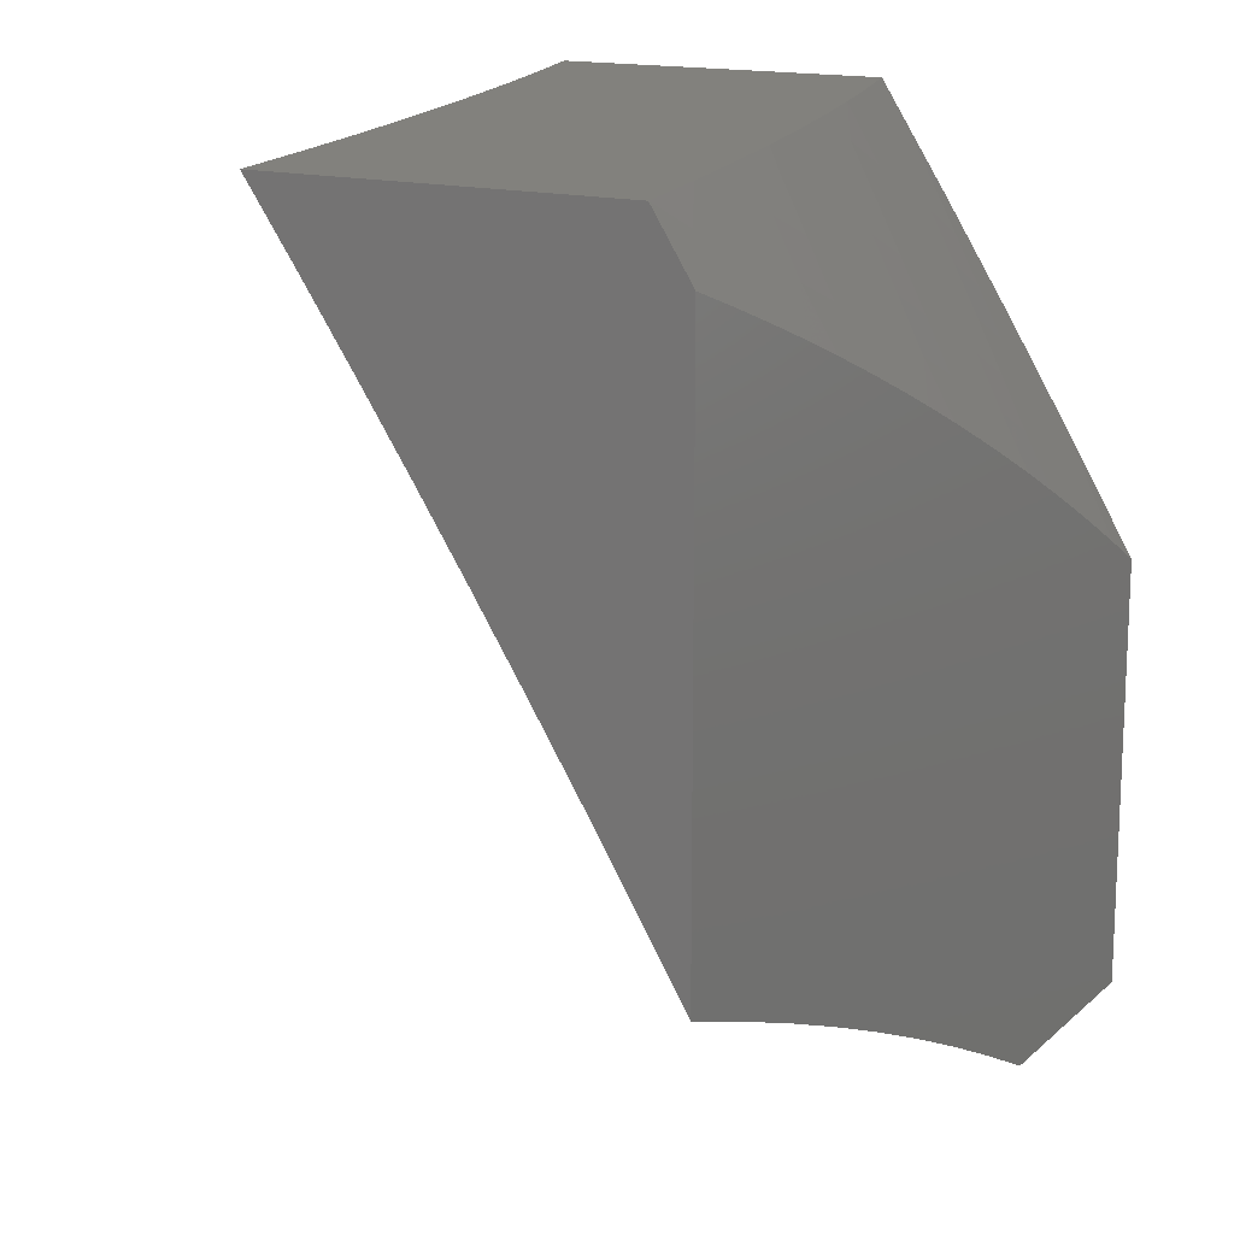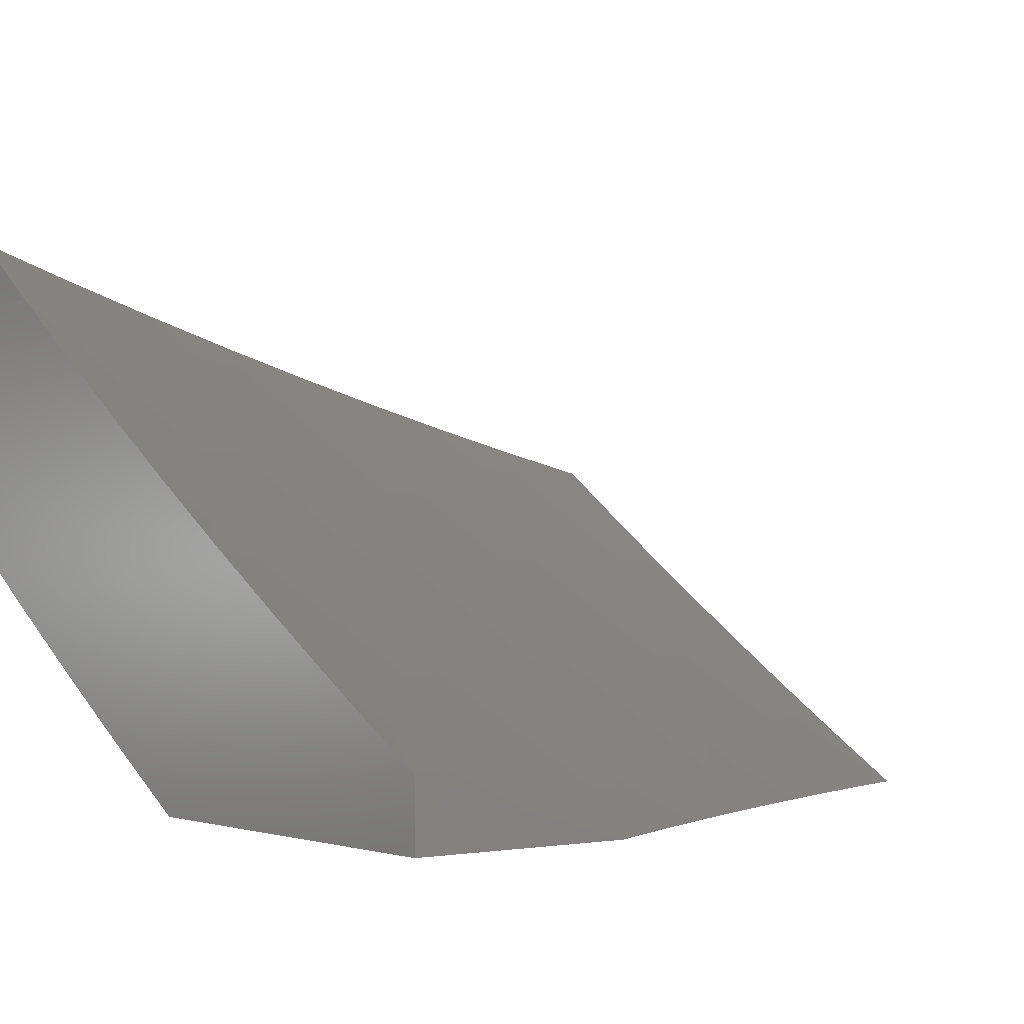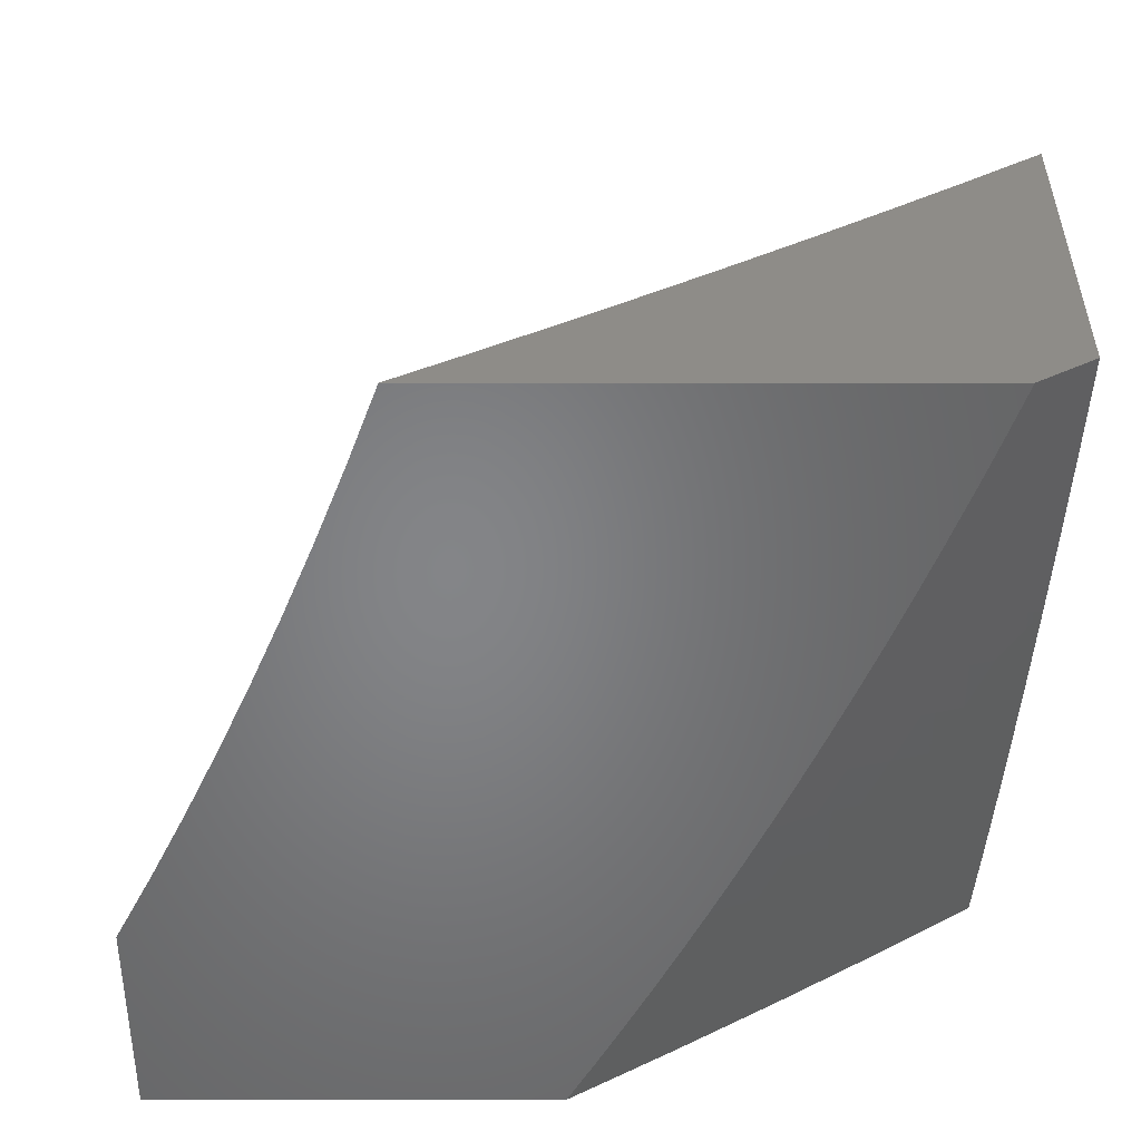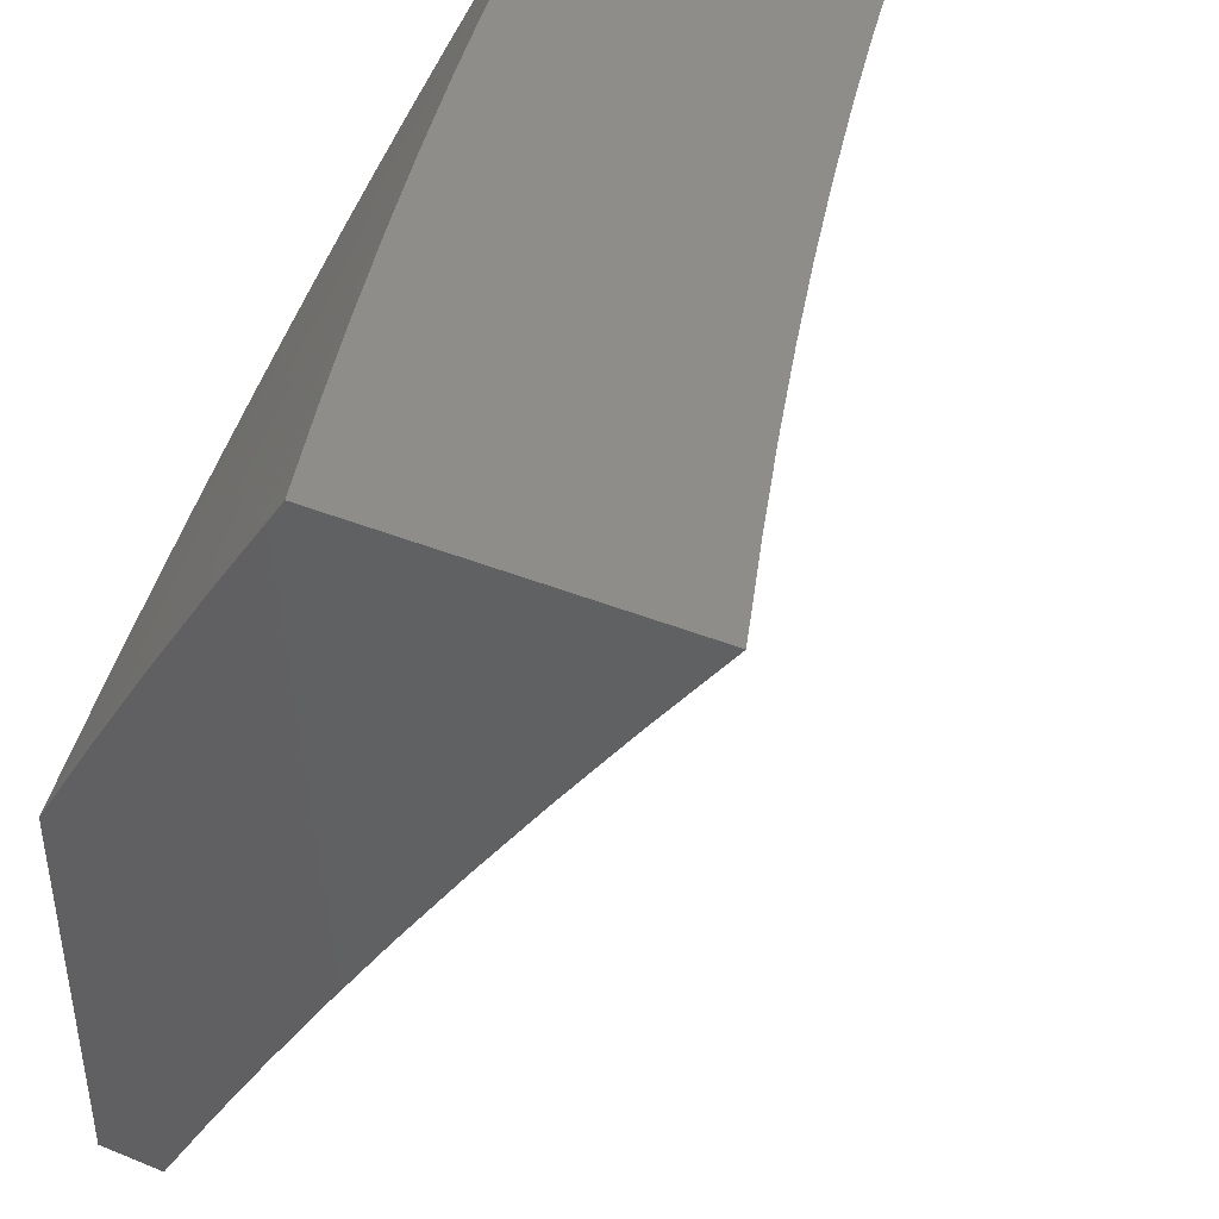
<metadata>
{"format":"stl","ext":"stl","renderer":"f3d","projection":"perspective","resolution":1024,"background":"white","views":[{"elev":15.5,"azim":120.0,"up":"+Y"},{"elev":-1.4,"azim":-37.2,"up":"+Z"},{"elev":-52.2,"azim":90.0,"up":"+Z"},{"elev":41.7,"azim":-64.0,"up":"+Y"}]}
</metadata>
<code>
# stl→obj: 278 verts, 552 faces
v -2.643 5.046 -10
v -2.687 5.097 -9.959
v -2.732 5 -10
v -2.757 5.06 -9.959
v -2.828 5.023 -9.959
v -2.789 5.117 -9.917
v -2.86 5.08 -9.917
v -2.82 5.174 -9.875
v -2.891 5.136 -9.875
v -2.85 5.231 -9.832
v -2.923 5.193 -9.832
v -2.881 5.288 -9.789
v -2.955 5.249 -9.789
v -2.912 5.344 -9.745
v -2.986 5.304 -9.745
v -2.942 5.4 -9.701
v -3 5.383 -9.692
v -2.973 5.456 -9.656
v -3 5.509 -9.614
v -2.897 5.495 -9.656
v -2.926 5.551 -9.611
v -2.849 5.589 -9.611
v -2.877 5.645 -9.565
v -2.799 5.683 -9.565
v -2.827 5.739 -9.519
v -2.747 5.776 -9.519
v -2.774 5.833 -9.473
v -2.667 5.812 -9.519
v -2.693 5.869 -9.473
v -2.587 5.847 -9.519
v -2.612 5.904 -9.473
v -2.531 5.937 -9.473
v -2.555 5.995 -9.425
v -2.504 6 -9.436
v -2.629 6 -9.4
v -2.616 5.132 -9.959
v -2.553 5.09 -10
v -2.544 5.166 -9.959
v -2.463 5.132 -10
v -2.472 5.199 -9.959
v -2.372 5.173 -10
v -2.401 5.231 -9.959
v -2.328 5.263 -9.959
v -2.428 5.29 -9.917
v -2.355 5.322 -9.917
v -2.455 5.349 -9.875
v -2.381 5.381 -9.875
v -2.481 5.408 -9.832
v -2.407 5.44 -9.832
v -2.508 5.466 -9.789
v -2.433 5.499 -9.789
v -2.535 5.524 -9.745
v -2.459 5.557 -9.745
v -2.562 5.582 -9.701
v -2.484 5.616 -9.701
v -2.588 5.64 -9.656
v -2.51 5.674 -9.656
v -2.614 5.698 -9.611
v -2.536 5.732 -9.611
v -2.641 5.755 -9.565
v -2.561 5.789 -9.565
v -2.28 5.212 -10
v -2.256 5.293 -9.959
v -2.281 5.352 -9.917
v -2.208 5.382 -9.917
v -2.232 5.442 -9.875
v -2.158 5.47 -9.875
v -2.181 5.53 -9.832
v -2.106 5.558 -9.832
v -2.129 5.618 -9.789
v -2.052 5.645 -9.789
v -2.074 5.705 -9.745
v -2 5.665 -9.788
v -2 5.749 -9.733
v -2.187 5.25 -10
v -2.183 5.322 -9.959
v -2.134 5.41 -9.917
v -2.083 5.498 -9.875
v -2.03 5.585 -9.832
v -2.094 5.286 -10
v -2.11 5.35 -9.959
v -2.06 5.437 -9.917
v -2 5.494 -9.896
v -2.008 5.524 -9.875
v -2 5.579 -9.842
v -2.037 5.377 -9.959
v -2 5.321 -10
v -2 5.408 -9.948
v -2 5.833 -9.677
v -2.018 5.792 -9.701
v -2.096 5.765 -9.701
v -2.151 5.678 -9.745
v -2.205 5.59 -9.789
v -2.257 5.501 -9.832
v -2.307 5.412 -9.875
v -2.038 5.852 -9.656
v -2 5.917 -9.621
v -2.059 5.911 -9.611
v -2 6 -9.563
v -2.08 5.971 -9.565
v -2.127 6 -9.534
v -2.161 5.943 -9.565
v -2.253 6 -9.503
v -2.241 5.915 -9.565
v -2.263 5.973 -9.519
v -2.321 5.885 -9.565
v -2.344 5.943 -9.519
v -2.402 5.854 -9.565
v -2.425 5.912 -9.519
v -2.482 5.822 -9.565
v -2.506 5.88 -9.519
v -2.379 6 -9.471
v -2.449 5.97 -9.473
v -2.753 6 -9.362
v -2.745 5.982 -9.378
v -2.637 5.961 -9.425
v -2.827 5.945 -9.378
v -2.877 6 -9.323
v -2.909 5.907 -9.378
v -2.936 5.962 -9.33
v -3 5.879 -9.367
v -3 6 -9.281
v -2.991 5.868 -9.378
v -3 5.757 -9.451
v -2.963 5.813 -9.425
v -2.934 5.757 -9.473
v -2.882 5.851 -9.425
v -2.854 5.795 -9.473
v -2.8 5.889 -9.425
v -2.985 5.662 -9.519
v -3 5.633 -9.533
v -2.956 5.607 -9.565
v -3 5.257 -9.769
v -2.996 5.153 -9.832
v -3 5.129 -9.845
v -2.963 5.097 -9.875
v -3 5 -9.918
v -2.93 5.041 -9.917
v -2.866 5 -9.96
v -2.717 5.154 -9.917
v -2.645 5.19 -9.917
v -2.573 5.224 -9.917
v -2.5 5.258 -9.917
v -2.747 5.211 -9.875
v -2.675 5.247 -9.875
v -2.602 5.282 -9.875
v -2.528 5.316 -9.875
v -2.777 5.269 -9.832
v -2.704 5.305 -9.832
v -2.63 5.34 -9.832
v -2.556 5.375 -9.832
v -2.807 5.325 -9.789
v -2.733 5.362 -9.789
v -2.658 5.398 -9.789
v -2.584 5.433 -9.789
v -2.837 5.382 -9.745
v -2.762 5.419 -9.745
v -2.687 5.455 -9.745
v -2.611 5.491 -9.745
v -2.867 5.439 -9.701
v -2.791 5.476 -9.701
v -2.715 5.513 -9.701
v -2.638 5.548 -9.701
v -2.82 5.533 -9.656
v -2.771 5.627 -9.611
v -2.72 5.72 -9.565
v -2.743 5.57 -9.656
v -2.666 5.606 -9.656
v -2.906 5.701 -9.519
v -2.693 5.663 -9.611
v -2.719 5.925 -9.425
v -2.332 5.471 -9.832
v -2.357 5.53 -9.789
v -2.382 5.589 -9.745
v -2.407 5.648 -9.701
v -2.432 5.706 -9.656
v -2.457 5.764 -9.611
v -2.281 5.561 -9.789
v -2.305 5.62 -9.745
v -2.33 5.679 -9.701
v -2.354 5.738 -9.656
v -2.378 5.796 -9.611
v -2.228 5.649 -9.745
v -2.252 5.709 -9.701
v -2.275 5.768 -9.656
v -2.298 5.827 -9.611
v -2.174 5.738 -9.701
v -2.196 5.797 -9.656
v -2.219 5.856 -9.611
v -2.139 5.884 -9.611
v -2.117 5.825 -9.656
v -2 6 -9.957
v -2 5.933 -10
v -2.063 5.971 -9.962
v -2.065 5.911 -10
v -2.129 5.948 -9.962
v -2.129 5.888 -10
v -2.194 5.924 -9.962
v -2.193 5.864 -10
v -2.259 5.9 -9.962
v -2.257 5.84 -10
v -2.324 5.874 -9.962
v -2.321 5.815 -10
v -2.389 5.848 -9.962
v -2.384 5.789 -10
v -2.453 5.822 -9.962
v -2.447 5.763 -10
v -2.518 5.794 -9.962
v -2.51 5.736 -10
v -2.582 5.765 -9.962
v -2.572 5.708 -10
v -2.647 5.736 -9.962
v -2.634 5.68 -10
v -2.711 5.706 -9.962
v -2.696 5.651 -10
v -2.774 5.676 -9.962
v -2.757 5.621 -10
v -2.838 5.644 -9.962
v -2.819 5.591 -10
v -2.901 5.612 -9.962
v -2.879 5.559 -10
v -2.964 5.579 -9.962
v -2.94 5.528 -10
v -3 5.495 -10
v -3 5.623 -9.924
v -2.991 5.629 -9.924
v -2.927 5.662 -9.924
v -2.863 5.694 -9.924
v -2.799 5.726 -9.924
v -2.735 5.757 -9.924
v -2.67 5.788 -9.924
v -2.605 5.817 -9.924
v -2.541 5.846 -9.924
v -2.475 5.874 -9.924
v -2.41 5.901 -9.924
v -2.345 5.927 -9.924
v -2.279 5.952 -9.924
v -2.213 5.977 -9.924
v -2.126 6 -9.929
v -3 5.75 -9.847
v -2.953 5.712 -9.885
v -2.979 5.762 -9.846
v -3 5.875 -9.768
v -2.939 5.845 -9.807
v -2.964 5.894 -9.768
v -2.873 5.877 -9.807
v -2.897 5.927 -9.768
v -2.807 5.909 -9.807
v -2.831 5.959 -9.768
v -2.741 5.94 -9.807
v -2.764 5.991 -9.768
v -2.753 6 -9.765
v -2.877 6 -9.727
v -2.922 5.977 -9.728
v -2.989 5.944 -9.728
v -3 6 -9.687
v -2.674 5.97 -9.807
v -2.628 6 -9.801
v -2.585 5.949 -9.846
v -2.504 6 -9.836
v -2.519 5.977 -9.846
v -2.431 5.953 -9.885
v -2.497 5.925 -9.885
v -2.378 6 -9.869
v -2.365 5.979 -9.885
v -2.253 6 -9.9
v -2.563 5.897 -9.885
v -2.628 5.868 -9.885
v -2.694 5.839 -9.885
v -2.759 5.808 -9.885
v -2.824 5.777 -9.885
v -2.889 5.745 -9.885
v -2.651 5.919 -9.846
v -2.717 5.889 -9.846
v -2.783 5.859 -9.846
v -2.848 5.827 -9.846
v -2.914 5.795 -9.846
v -3 5 -10
f 1 2 3
f 3 2 4
f 3 4 5
f 5 4 6
f 5 6 7
f 7 6 8
f 7 8 9
f 9 8 10
f 9 10 11
f 11 10 12
f 11 12 13
f 13 12 14
f 13 14 15
f 15 14 16
f 15 16 17
f 17 16 18
f 17 18 19
f 19 18 20
f 19 20 21
f 21 20 22
f 21 22 23
f 23 22 24
f 23 24 25
f 25 24 26
f 25 26 27
f 27 26 28
f 27 28 29
f 29 28 30
f 29 30 31
f 31 30 32
f 31 32 33
f 33 32 34
f 33 34 35
f 2 1 36
f 36 1 37
f 36 37 38
f 38 37 39
f 38 39 40
f 40 39 41
f 40 41 42
f 42 41 43
f 42 43 44
f 44 43 45
f 44 45 46
f 46 45 47
f 46 47 48
f 48 47 49
f 48 49 50
f 50 49 51
f 50 51 52
f 52 51 53
f 52 53 54
f 54 53 55
f 54 55 56
f 56 55 57
f 56 57 58
f 58 57 59
f 58 59 60
f 60 59 61
f 60 61 28
f 28 61 30
f 41 62 43
f 43 62 63
f 43 63 64
f 64 63 65
f 64 65 66
f 66 65 67
f 66 67 68
f 68 67 69
f 68 69 70
f 70 69 71
f 70 71 72
f 72 71 73
f 72 73 74
f 62 75 63
f 63 75 76
f 63 76 65
f 65 76 77
f 65 77 67
f 67 77 78
f 67 78 69
f 69 78 79
f 69 79 71
f 71 79 73
f 75 80 76
f 76 80 81
f 76 81 77
f 77 81 82
f 77 82 78
f 78 82 83
f 78 83 84
f 84 83 85
f 84 85 79
f 79 85 73
f 81 80 86
f 86 80 87
f 86 87 88
f 86 88 82
f 82 88 83
f 89 90 74
f 74 90 91
f 74 91 72
f 72 91 92
f 72 92 70
f 70 92 93
f 70 93 68
f 68 93 94
f 68 94 66
f 66 94 95
f 66 95 64
f 64 95 45
f 64 45 43
f 90 89 96
f 96 89 97
f 96 97 98
f 98 97 99
f 98 99 100
f 100 99 101
f 100 101 102
f 102 101 103
f 102 103 104
f 104 103 105
f 104 105 106
f 106 105 107
f 106 107 108
f 108 107 109
f 108 109 110
f 110 109 111
f 110 111 61
f 61 111 30
f 103 112 105
f 105 112 107
f 34 113 112
f 112 113 109
f 112 109 107
f 114 115 35
f 35 115 116
f 35 116 33
f 33 116 31
f 115 114 117
f 117 114 118
f 117 118 119
f 119 118 120
f 119 120 121
f 121 120 122
f 122 120 118
f 119 121 123
f 123 121 124
f 123 124 125
f 125 124 126
f 125 126 127
f 127 126 128
f 127 128 129
f 129 128 27
f 129 27 29
f 126 124 130
f 130 124 131
f 130 131 132
f 132 131 19
f 132 19 21
f 17 133 15
f 15 133 13
f 13 133 134
f 134 133 135
f 134 135 136
f 136 135 137
f 136 137 138
f 138 137 139
f 138 139 7
f 7 139 5
f 139 3 5
f 6 4 140
f 140 4 2
f 140 2 141
f 141 2 36
f 141 36 142
f 142 36 38
f 142 38 143
f 143 38 40
f 143 40 42
f 8 6 144
f 144 6 140
f 144 140 145
f 145 140 141
f 145 141 146
f 146 141 142
f 146 142 147
f 147 142 143
f 147 143 44
f 44 143 42
f 10 8 148
f 148 8 144
f 148 144 149
f 149 144 145
f 149 145 150
f 150 145 146
f 150 146 151
f 151 146 147
f 151 147 46
f 46 147 44
f 12 10 152
f 152 10 148
f 152 148 153
f 153 148 149
f 153 149 154
f 154 149 150
f 154 150 155
f 155 150 151
f 155 151 48
f 48 151 46
f 14 12 156
f 156 12 152
f 156 152 157
f 157 152 153
f 157 153 158
f 158 153 154
f 158 154 159
f 159 154 155
f 159 155 50
f 50 155 48
f 20 18 16
f 16 14 160
f 160 14 156
f 160 156 161
f 161 156 157
f 161 157 162
f 162 157 158
f 162 158 163
f 163 158 159
f 163 159 52
f 52 159 50
f 13 134 11
f 11 134 136
f 11 136 9
f 9 136 138
f 9 138 7
f 161 164 160
f 160 164 20
f 160 20 16
f 20 164 22
f 22 164 165
f 22 165 24
f 24 165 166
f 24 166 26
f 26 166 60
f 26 60 28
f 164 161 167
f 167 161 162
f 167 162 168
f 168 162 163
f 168 163 54
f 54 163 52
f 132 21 23
f 130 132 169
f 169 132 23
f 169 23 25
f 128 126 169
f 169 126 130
f 128 169 25
f 119 123 125
f 119 125 127
f 164 167 165
f 165 167 170
f 165 170 166
f 166 170 58
f 166 58 60
f 170 167 168
f 27 128 25
f 117 119 127
f 117 127 129
f 54 56 168
f 168 56 170
f 56 58 170
f 117 129 171
f 171 129 29
f 171 29 31
f 45 95 47
f 47 95 172
f 47 172 49
f 49 172 173
f 49 173 51
f 51 173 174
f 51 174 53
f 53 174 175
f 53 175 55
f 55 175 176
f 55 176 57
f 57 176 177
f 57 177 59
f 59 177 110
f 59 110 61
f 32 30 111
f 31 116 171
f 171 116 115
f 171 115 117
f 95 94 172
f 172 94 178
f 172 178 173
f 173 178 179
f 173 179 174
f 174 179 180
f 174 180 175
f 175 180 181
f 175 181 176
f 176 181 182
f 176 182 177
f 177 182 108
f 177 108 110
f 109 113 111
f 111 113 32
f 113 34 32
f 94 93 178
f 178 93 183
f 178 183 179
f 179 183 184
f 179 184 180
f 180 184 185
f 180 185 181
f 181 185 186
f 181 186 182
f 182 186 106
f 182 106 108
f 86 82 81
f 93 92 183
f 183 92 187
f 183 187 184
f 184 187 188
f 184 188 185
f 185 188 189
f 185 189 186
f 186 189 104
f 186 104 106
f 104 189 102
f 102 189 190
f 102 190 100
f 100 190 98
f 189 188 190
f 190 188 191
f 190 191 98
f 98 191 96
f 188 187 191
f 191 187 91
f 191 91 96
f 96 91 90
f 187 92 91
f 84 79 78
f 192 193 194
f 194 193 195
f 194 195 196
f 196 195 197
f 196 197 198
f 198 197 199
f 198 199 200
f 200 199 201
f 200 201 202
f 202 201 203
f 202 203 204
f 204 203 205
f 204 205 206
f 206 205 207
f 206 207 208
f 208 207 209
f 208 209 210
f 210 209 211
f 210 211 212
f 212 211 213
f 212 213 214
f 214 213 215
f 214 215 216
f 216 215 217
f 216 217 218
f 218 217 219
f 218 219 220
f 220 219 221
f 220 221 222
f 222 221 223
f 222 223 224
f 224 225 222
f 222 225 226
f 222 226 220
f 220 226 227
f 220 227 218
f 218 227 228
f 218 228 216
f 216 228 229
f 216 229 214
f 214 229 230
f 214 230 212
f 212 230 231
f 212 231 210
f 210 231 232
f 210 232 208
f 208 232 233
f 208 233 206
f 206 233 234
f 206 234 204
f 204 234 235
f 204 235 202
f 202 235 236
f 202 236 200
f 200 236 237
f 200 237 198
f 198 237 238
f 198 238 196
f 196 238 239
f 196 239 194
f 194 239 192
f 225 240 226
f 226 240 241
f 226 241 227
f 227 241 228
f 241 240 242
f 242 240 243
f 242 243 244
f 244 243 245
f 244 245 246
f 246 245 247
f 246 247 248
f 248 247 249
f 248 249 250
f 250 249 251
f 250 251 252
f 252 251 249
f 252 249 253
f 253 249 247
f 253 247 254
f 254 247 255
f 254 255 256
f 256 255 243
f 243 255 245
f 256 253 254
f 250 252 257
f 257 252 258
f 257 258 259
f 259 258 260
f 259 260 261
f 261 260 262
f 261 262 263
f 263 262 235
f 263 235 234
f 260 264 262
f 262 264 265
f 262 265 236
f 236 265 237
f 264 266 265
f 265 266 237
f 237 266 238
f 238 266 239
f 262 236 235
f 259 261 263
f 263 234 267
f 267 234 233
f 267 233 268
f 268 233 232
f 268 232 269
f 269 232 231
f 269 231 270
f 270 231 230
f 270 230 271
f 271 230 229
f 271 229 272
f 272 229 228
f 272 228 241
f 263 267 259
f 259 267 273
f 259 273 257
f 257 273 250
f 273 267 268
f 273 268 274
f 274 268 269
f 274 269 275
f 275 269 270
f 275 270 276
f 276 270 271
f 276 271 277
f 277 271 272
f 277 272 242
f 242 272 241
f 248 250 274
f 274 250 273
f 248 274 275
f 246 248 275
f 246 275 276
f 244 246 276
f 244 276 277
f 255 247 245
f 242 244 277
f 122 118 256
f 256 118 114
f 256 114 253
f 253 114 35
f 253 35 252
f 252 35 34
f 252 34 258
f 258 34 112
f 258 112 260
f 260 112 103
f 260 103 264
f 264 103 101
f 264 101 266
f 266 101 99
f 266 99 239
f 239 99 192
f 99 97 192
f 192 97 89
f 192 89 74
f 74 73 192
f 192 73 193
f 193 73 85
f 193 85 83
f 83 88 193
f 193 88 87
f 80 201 87
f 87 201 199
f 87 199 197
f 75 205 80
f 80 205 203
f 80 203 201
f 62 209 75
f 75 209 207
f 75 207 205
f 209 62 211
f 211 62 41
f 211 41 213
f 213 41 215
f 215 41 39
f 215 39 217
f 217 39 37
f 217 37 219
f 219 37 221
f 221 37 1
f 221 1 223
f 223 1 224
f 224 1 3
f 224 3 278
f 197 195 87
f 87 195 193
f 3 139 278
f 278 139 137
f 137 135 278
f 278 135 224
f 224 135 133
f 224 133 225
f 225 133 17
f 225 17 240
f 240 17 19
f 240 19 243
f 243 19 131
f 243 131 256
f 256 131 124
f 256 124 121
f 121 122 256

</code>
